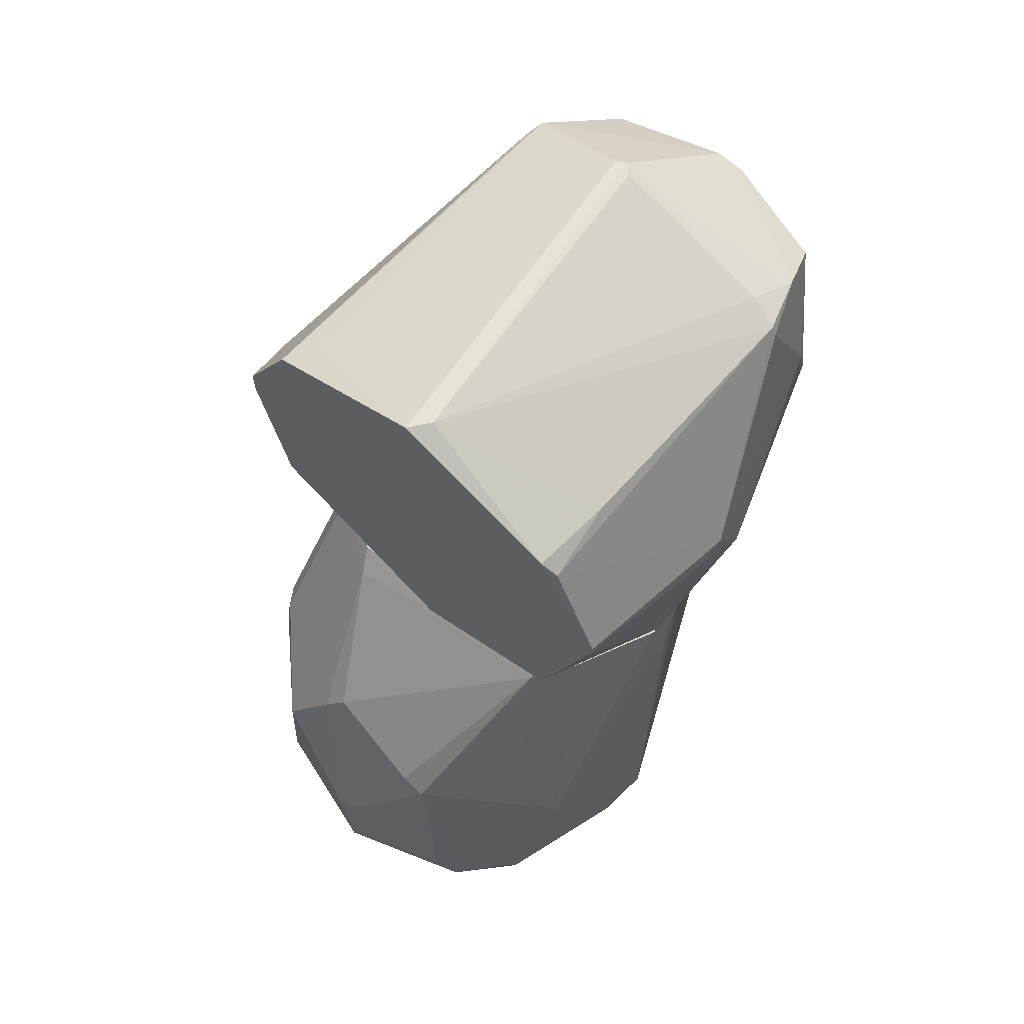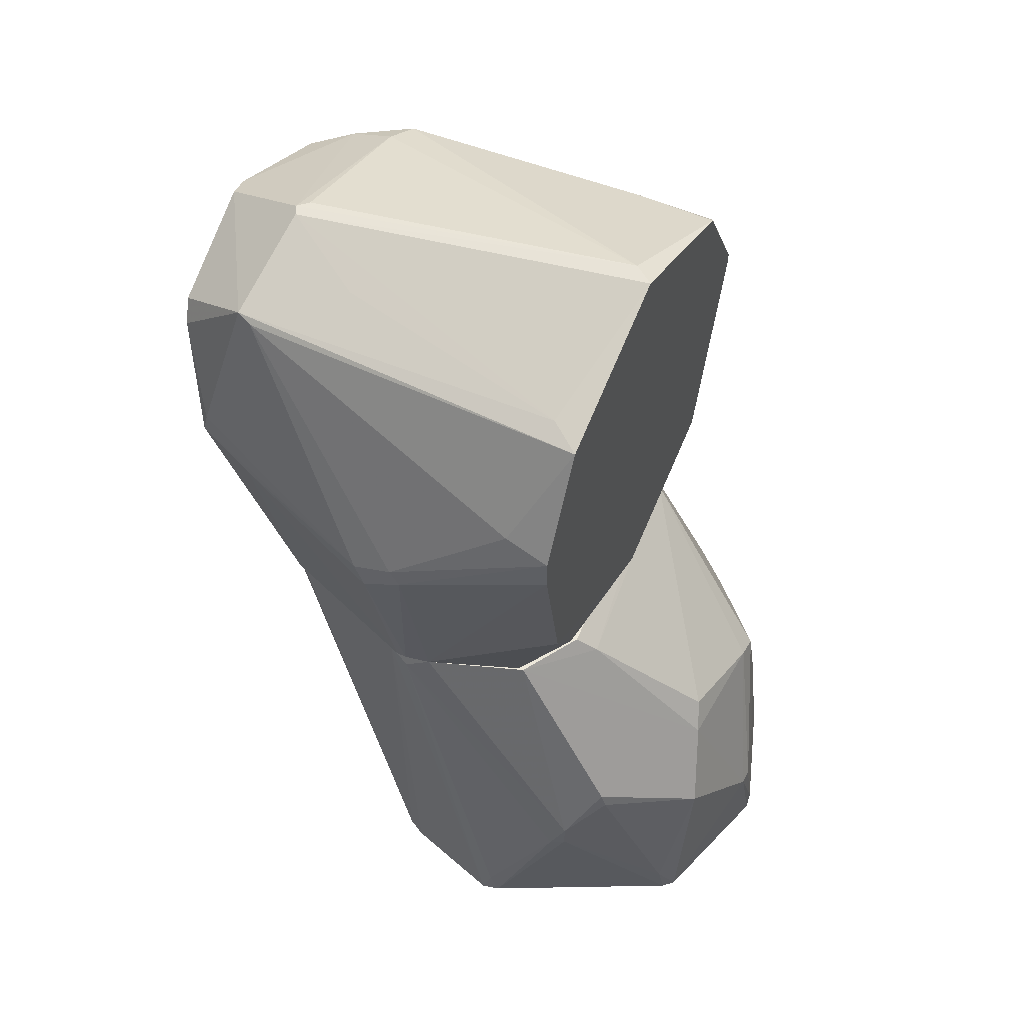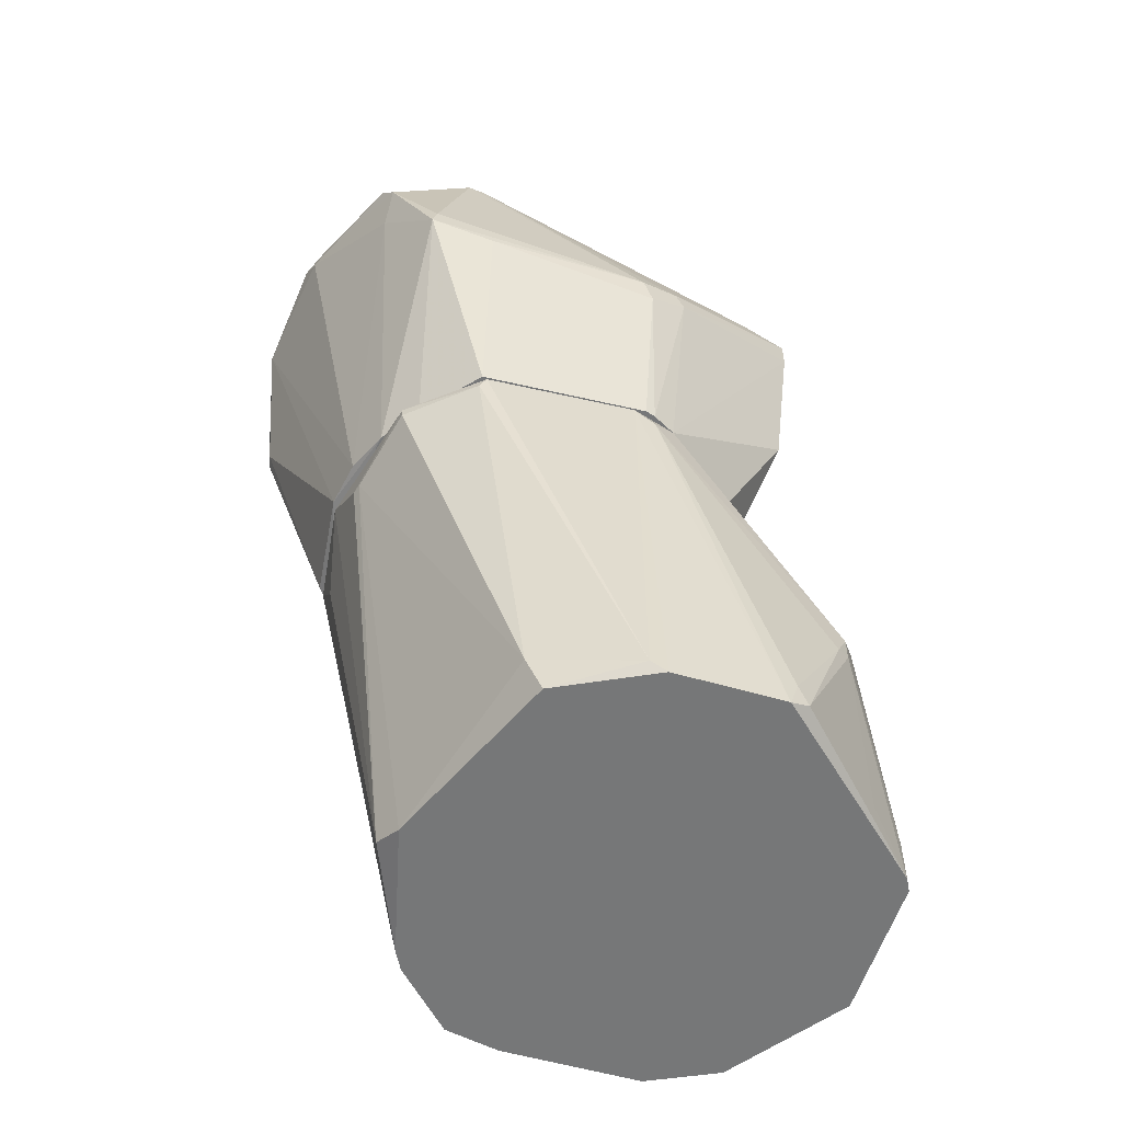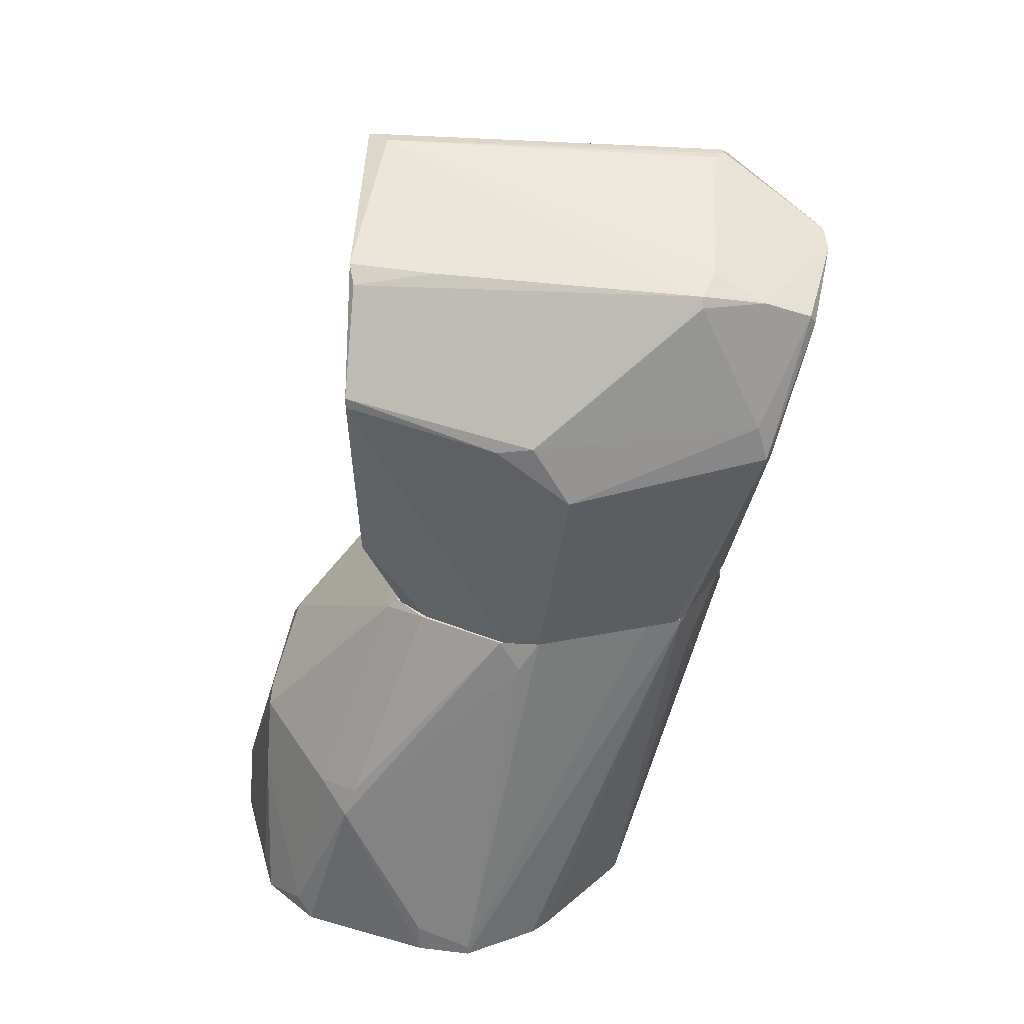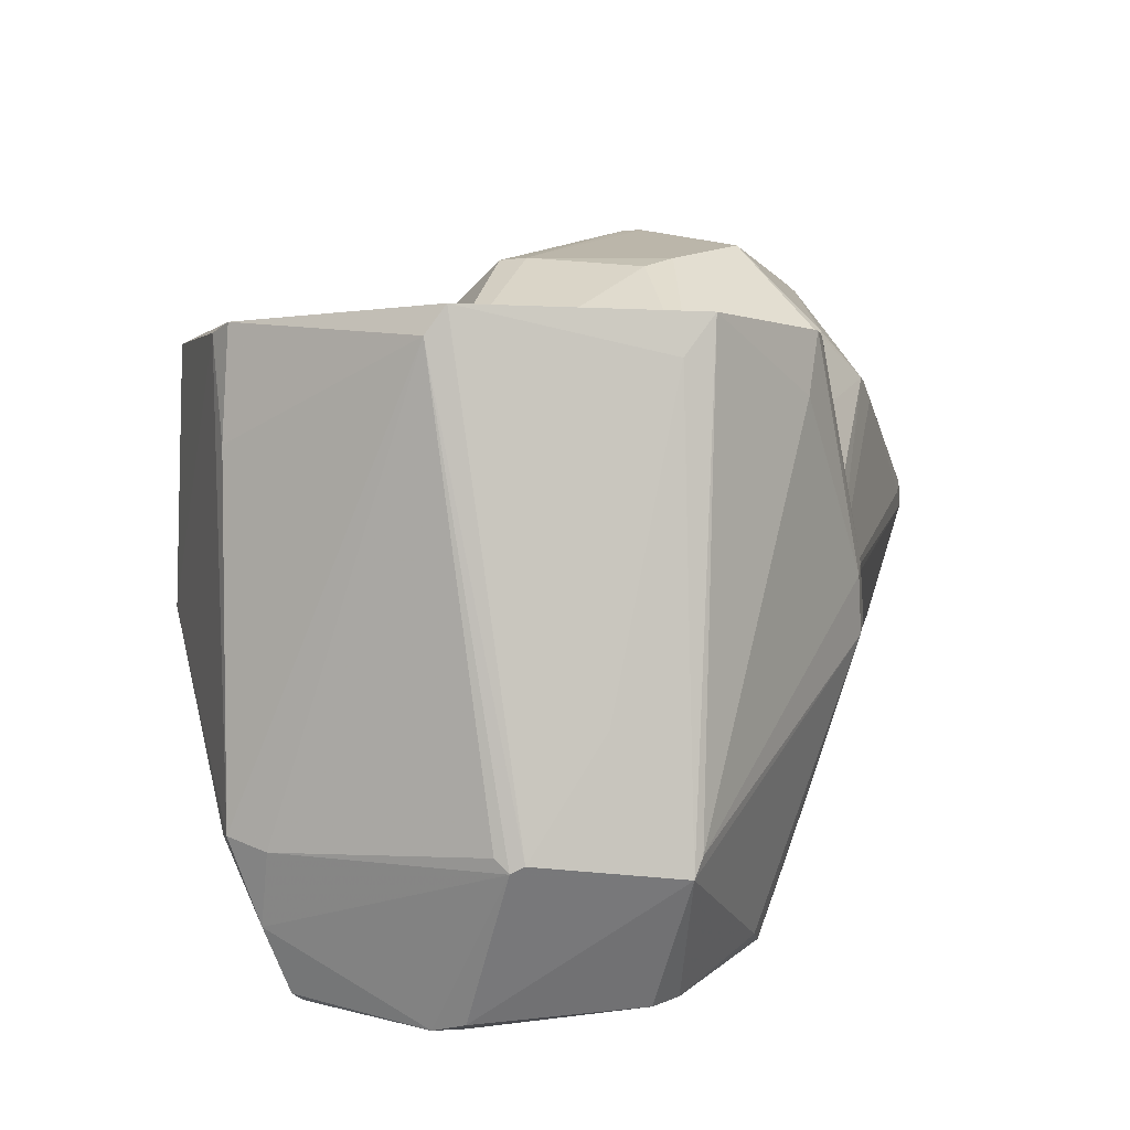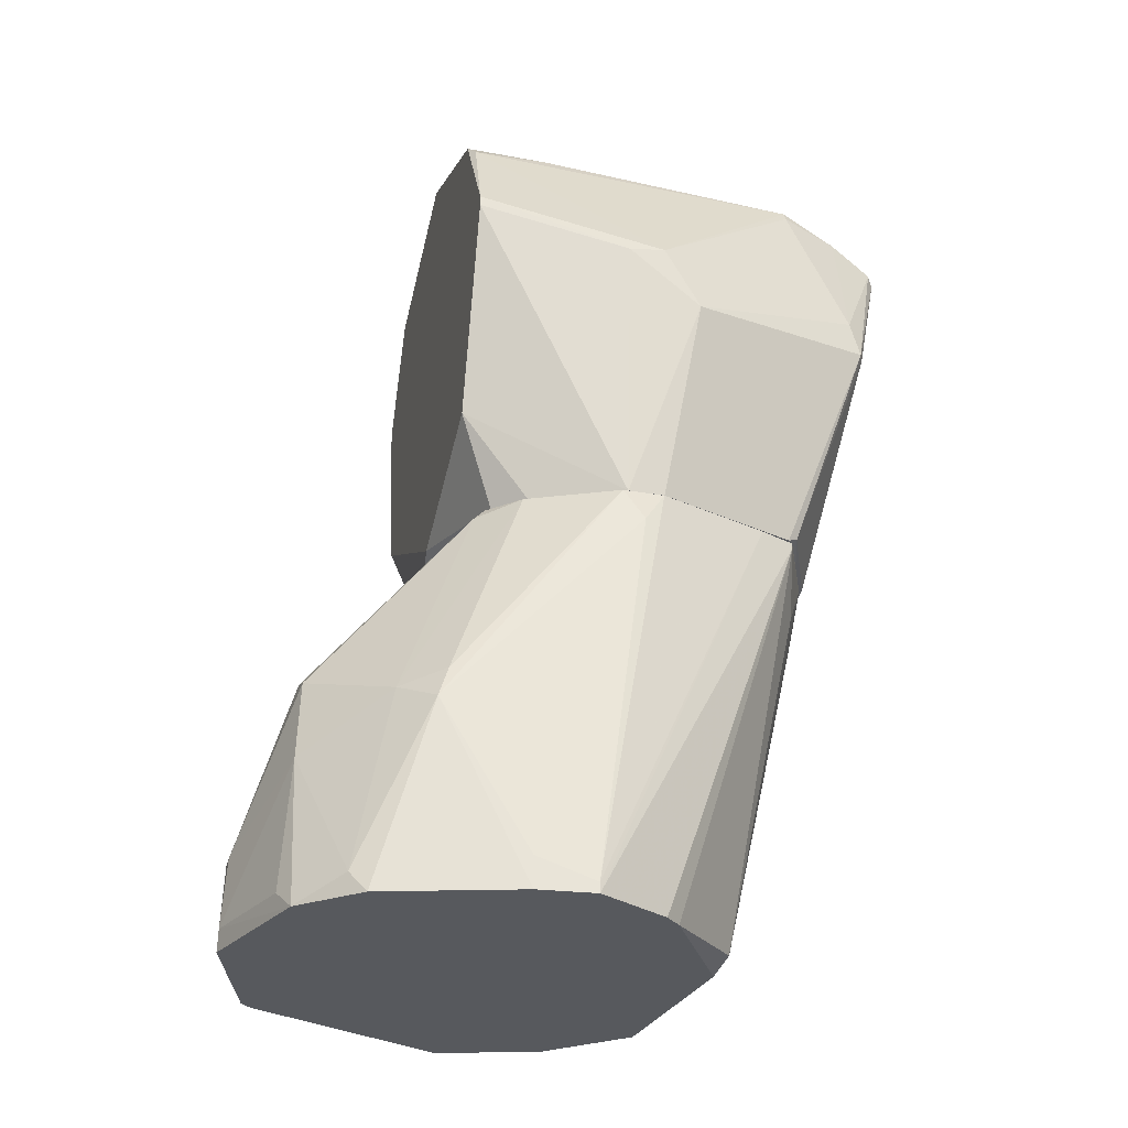
<metadata>
{"format":"obj","ext":"obj","renderer":"f3d","projection":"perspective","resolution":1024,"background":"white","views":[{"elev":66.9,"azim":-139.3,"up":"+Z"},{"elev":53.6,"azim":116.0,"up":"+Z"},{"elev":-57.0,"azim":56.3,"up":"+Z"},{"elev":32.9,"azim":-85.8,"up":"+Z"},{"elev":-2.7,"azim":9.9,"up":"+Y"},{"elev":-29.0,"azim":-104.9,"up":"+Z"}]}
</metadata>
<code>
o convex_0
v 0.05296 0.03923 0.003987
v -0.07382 -0.01552 -0.002283
v -0.07382 -0.01552 0.000858
v 0.02479 -0.09849 0.1245
v -0.04095 0.009478 0.1261
v 0.04044 -0.05779 -0.002283
v 0.06235 -0.02648 0.1261
v -0.001815 0.0721 0.0259
v -0.04563 -0.08441 0.1261
v -0.02842 -0.06561 0.000858
v -0.04407 0.05958 -0.002283
v 0.01852 0.05645 0.07597
v 0.07176 -0.00304 -0.002283
v -0.06285 -0.02649 0.1261
v -0.06598 0.02671 0.05251
v 0.0561 0.03766 0.06814
v 0.04671 -0.08282 0.1261
v -0.02842 0.05802 0.0697
v 0.03261 0.01419 0.1261
v 0.03888 0.06115 -0.002283
v -0.001815 -0.09849 0.1135
v 0.0608 -0.03901 0.000858
v 0.06549 0.02671 0.05564
v -0.06129 -0.03743 -0.002283
v 0.03261 0.0627 0.05408
v 0.06392 -0.03432 0.1214
v -0.05973 0.04235 -0.002283
v -0.003368 0.07368 -0.002283
v 0.05141 0.003236 0.1261
v -0.06285 -0.039 0.1261
v 0.01226 0.05332 0.0838
v -0.01746 -0.09691 0.1261
v 0.03888 -0.0625 0.008686
v -0.05034 0.000107 0.1261
v 0.07176 0.003236 0.000858
v -0.07225 0.001671 0.007116
v -0.01903 -0.06405 -0.002283
v 0.06235 -0.04058 0.1261
v -0.02058 0.05802 0.07284
v -0.03312 -0.08754 0.1073
v 0.04514 -0.08441 0.1229
v 0.02479 -0.09849 0.1214
v -0.05502 0.03611 0.05877
v -0.05659 -0.04214 -0.002283
v 0.04357 0.05645 0.008686
v -0.03624 0.06271 0.003987
v -0.05659 0.04705 0.003987
v -0.05034 -0.07344 0.1261
v 0.0561 0.0361 0.07284
v -0.04095 0.01261 0.1229
v 0.001306 -0.09849 0.1135
v -0.06442 -0.03274 0.1167
v -0.04563 -0.08441 0.1245
v 0.06549 0.02671 0.04781
v 0.002873 0.0721 0.0259
v 0.06706 0.02201 0.04625
v 0.06235 -0.03432 -0.002283
v -0.07225 0.001671 -0.002283
v -0.03312 0.05958 0.04468
v 0.07176 0.000107 0.007116
v 0.02949 0.02045 0.1198
v -0.06442 0.02358 0.0619
v 0.042 0.05802 -0.002283
v -0.004936 0.07368 0.003987
f 46 59 64
f 7 5 9
f 6 2 11
f 6 11 13
f 9 5 14
f 7 9 17
f 5 7 19
f 13 11 20
f 2 6 24
f 23 7 26
f 11 2 27
f 20 11 28
f 19 7 29
f 7 23 29
f 25 12 29
f 9 14 30
f 4 17 32
f 17 9 32
f 21 4 32
f 10 21 32
f 6 22 33
f 14 5 34
f 2 3 36
f 24 6 37
f 6 33 37
f 7 17 38
f 17 22 38
f 26 7 38
f 13 26 38
f 8 18 39
f 31 12 39
f 10 32 40
f 17 4 41
f 22 17 41
f 33 22 41
f 33 41 42
f 4 21 42
f 41 4 42
f 37 10 44
f 24 37 44
f 16 23 45
f 25 16 45
f 20 25 45
f 11 27 47
f 27 15 47
f 15 43 47
f 3 2 48
f 30 3 48
f 9 30 48
f 23 16 49
f 16 25 49
f 29 23 49
f 25 29 49
f 34 5 50
f 39 18 50
f 31 39 50
f 18 43 50
f 43 34 50
f 21 10 51
f 10 37 51
f 37 33 51
f 33 42 51
f 42 21 51
f 14 15 52
f 3 30 52
f 30 14 52
f 36 3 52
f 15 36 52
f 2 24 53
f 32 9 53
f 10 40 53
f 40 32 53
f 44 10 53
f 24 44 53
f 48 2 53
f 9 48 53
f 35 1 54
f 45 23 54
f 12 25 55
f 25 20 55
f 20 28 55
f 8 39 55
f 39 12 55
f 23 26 56
f 35 54 56
f 54 23 56
f 6 13 57
f 22 6 57
f 13 38 57
f 38 22 57
f 27 2 58
f 15 27 58
f 2 36 58
f 36 15 58
f 18 8 59
f 43 18 59
f 46 11 59
f 11 47 59
f 47 43 59
f 26 13 60
f 13 35 60
f 56 26 60
f 35 56 60
f 5 19 61
f 19 29 61
f 29 12 61
f 12 31 61
f 50 5 61
f 31 50 61
f 15 14 62
f 14 34 62
f 43 15 62
f 34 43 62
f 13 20 63
f 1 35 63
f 35 13 63
f 20 45 63
f 54 1 63
f 45 54 63
f 28 11 64
f 11 46 64
f 8 55 64
f 55 28 64
f 59 8 64
o convex_1
v 0.03106 -0.06406 0.2591
v -0.02685 -0.09223 0.1261
v -0.02685 0.007916 0.1261
v 0.06393 -0.03433 0.1261
v -0.04877 0.0189 0.2529
v 0.06861 0.0189 0.2184
v -0.008069 -0.1251 0.2435
v -0.07382 -0.04842 0.1871
v 0.05297 -0.1095 0.1949
v 0.001305 0.01887 0.2732
v -0.04407 -0.1047 0.2419
v -0.05033 0.0189 0.1527
v 0.03419 0.01261 0.1261
v -0.06286 -0.03904 0.1261
v -0.05347 -0.1079 0.1934
v 0.01227 -0.09849 0.1261
v 0.04671 -0.0938 0.2513
v 0.07489 -0.04371 0.1871
v -0.06912 0.0189 0.2184
v 0.01227 -0.09223 0.2654
v 0.05141 0.0189 0.2513
v -0.05033 -0.08597 0.2466
v 0.04671 -0.08439 0.1261
v 0.05922 0.0189 0.1636
v 0.03575 -0.1204 0.2341
v -0.0472 -0.08284 0.1261
v -0.06286 -0.02808 0.1261
v -0.0159 -0.09849 0.1277
v -0.07382 -0.03747 0.2059
v -0.00181 0.01887 0.1324
v -0.03781 -0.1204 0.2325
v -0.003382 0.01261 0.2732
v -0.04251 0.00793 0.1261
v 0.05141 0.001657 0.1261
v 0.07489 -0.02807 0.1871
v -0.00181 -0.1251 0.2388
v -0.05347 0.01732 0.2482
v -0.000238 -0.1235 0.2466
v 0.06706 0.004786 0.2215
v -0.05347 -0.1048 0.2043
v 0.07489 -0.04059 0.1793
v -0.00181 -0.1001 0.1277
v -0.04094 -0.0891 0.2497
v -0.06912 0.0189 0.2153
v 0.04045 -0.1188 0.2278
v 0.06861 0.0189 0.209
v 0.04826 -0.0891 0.2497
v 0.0154 -0.09067 0.2654
v -0.04564 -0.08597 0.1277
v 0.05297 -0.1079 0.2012
v 0.07489 -0.0312 0.1918
v -0.07382 -0.02651 0.2043
v 0.009137 -0.08909 0.2654
v -0.0519 -0.08597 0.2435
v 0.04513 0.009494 0.2544
v 0.06393 -0.03747 0.1261
v -0.05033 -0.1094 0.1934
v -0.05033 -0.006166 0.2513
v 0.06235 -0.02651 0.1261
v 0.02636 -0.0938 0.1261
v -0.05033 -0.001472 0.1261
v 0.03419 -0.1173 0.2168
v 0.05922 -0.09065 0.1902
v -0.03938 -0.1188 0.2356
f 75 104 128
f 66 67 68
f 69 70 76
f 67 66 78
f 66 68 80
f 69 76 83
f 75 71 84
f 70 69 85
f 69 74 85
f 76 70 88
f 78 66 90
f 72 78 90
f 79 72 90
f 67 78 91
f 78 72 91
f 66 80 92
f 76 88 94
f 88 77 94
f 74 69 96
f 77 67 97
f 76 94 97
f 94 77 97
f 68 67 98
f 67 77 98
f 77 88 98
f 71 95 100
f 69 83 101
f 83 93 101
f 93 86 101
f 84 71 102
f 81 84 102
f 89 81 102
f 100 89 102
f 71 100 102
f 70 85 103
f 72 79 104
f 93 72 104
f 68 99 105
f 99 82 105
f 92 80 106
f 95 92 106
f 100 95 106
f 75 84 107
f 86 75 107
f 96 86 107
f 83 76 108
f 76 91 108
f 81 89 109
f 89 100 109
f 88 70 110
f 70 99 110
f 81 82 111
f 85 81 111
f 103 85 111
f 81 65 112
f 84 81 112
f 74 96 112
f 96 84 112
f 90 66 113
f 79 90 113
f 66 92 113
f 73 82 114
f 82 81 114
f 109 73 114
f 81 109 114
f 82 99 115
f 99 70 115
f 70 103 115
f 111 82 115
f 103 111 115
f 91 72 116
f 72 93 116
f 93 83 116
f 83 108 116
f 108 91 116
f 84 96 117
f 107 84 117
f 96 107 117
f 75 86 118
f 86 93 118
f 104 75 118
f 93 104 118
f 65 81 119
f 85 74 119
f 81 85 119
f 112 65 119
f 74 112 119
f 80 68 120
f 68 105 120
f 95 79 121
f 92 95 121
f 79 113 121
f 113 92 121
f 96 69 122
f 86 96 122
f 69 101 122
f 101 86 122
f 68 98 123
f 98 88 123
f 99 68 123
f 88 110 123
f 110 99 123
f 73 80 124
f 87 73 124
f 80 120 124
f 120 87 124
f 67 91 125
f 91 76 125
f 97 67 125
f 76 97 125
f 80 73 126
f 106 80 126
f 100 106 126
f 73 109 126
f 109 100 126
f 82 73 127
f 73 87 127
f 105 82 127
f 87 120 127
f 120 105 127
f 71 75 128
f 95 71 128
f 79 95 128
f 104 79 128

</code>
